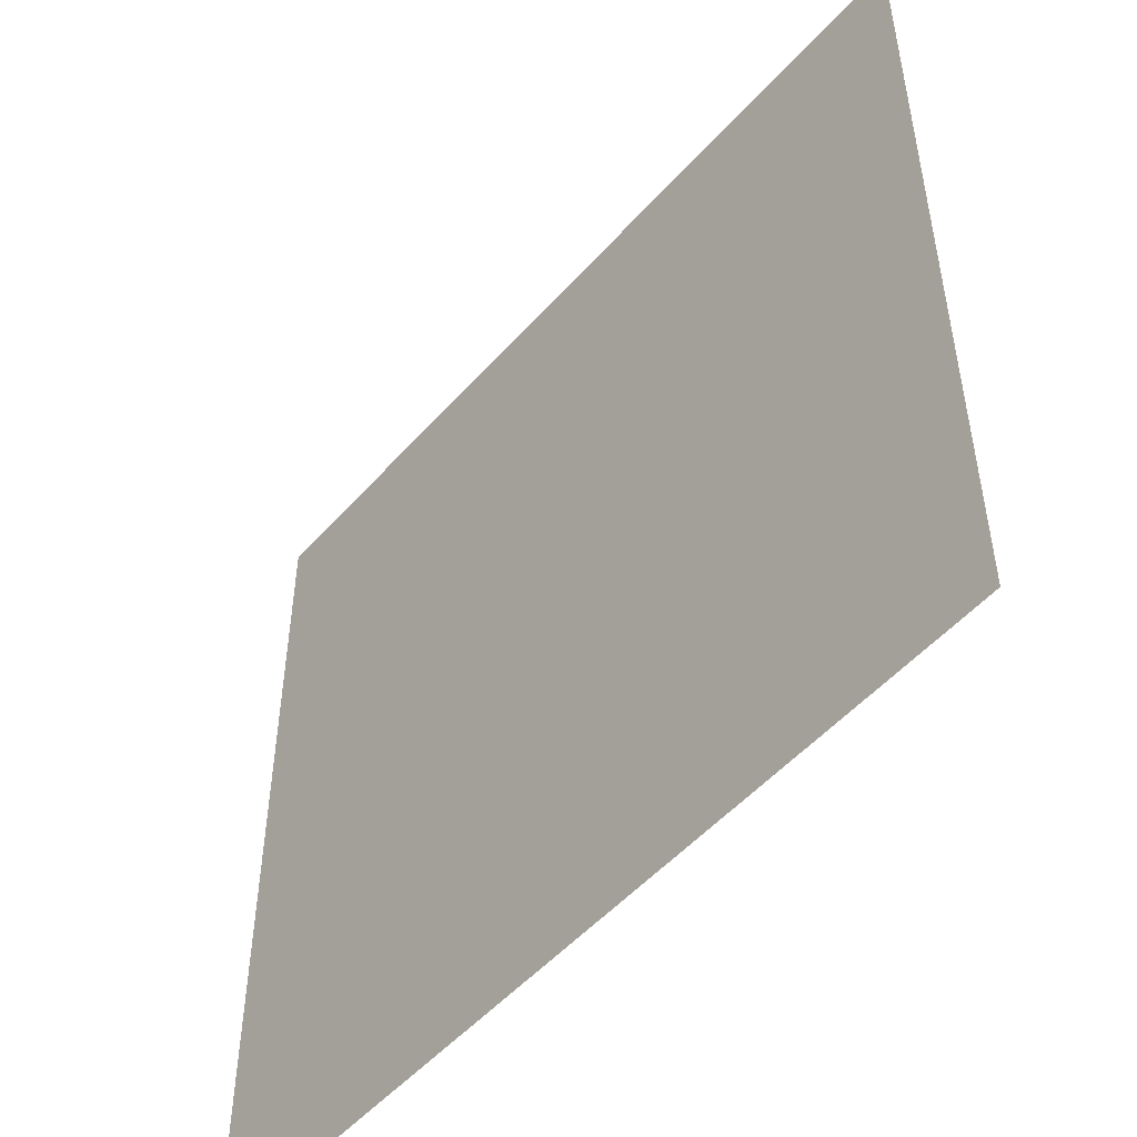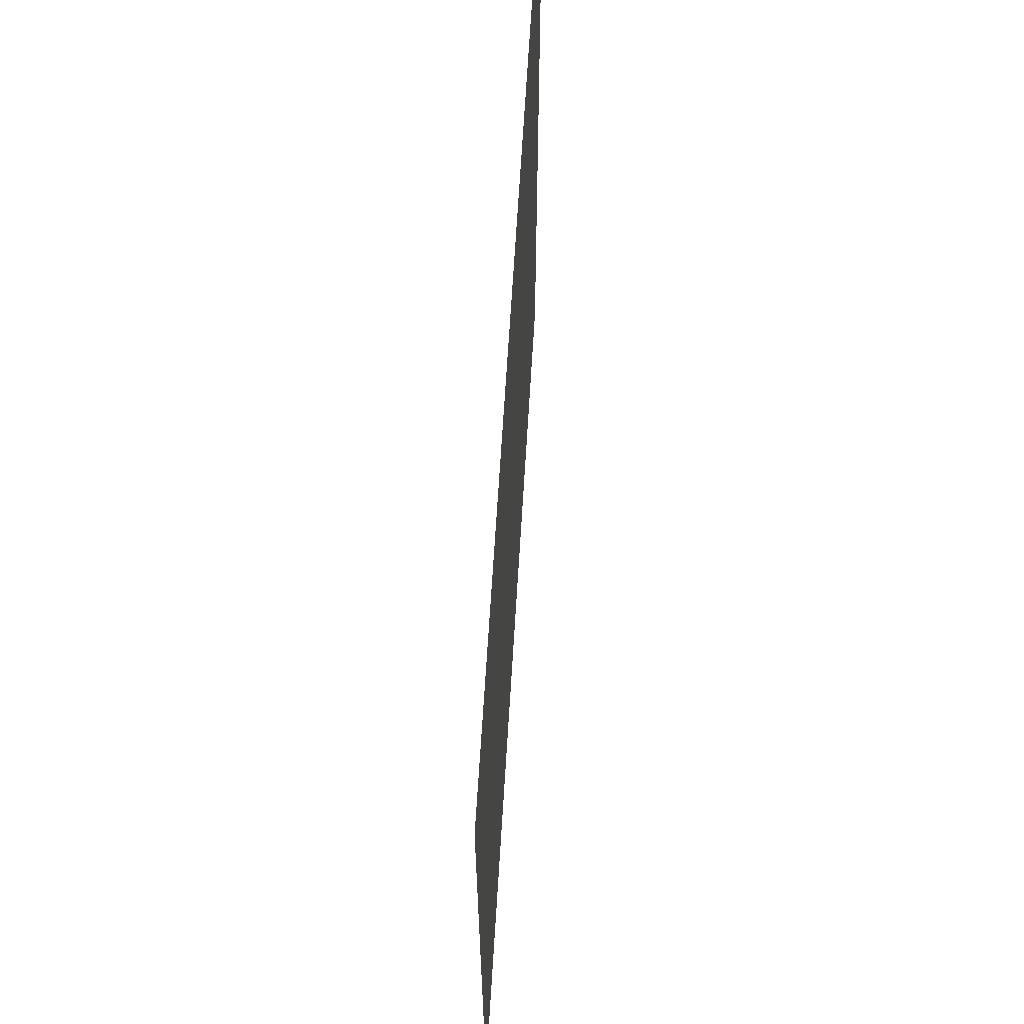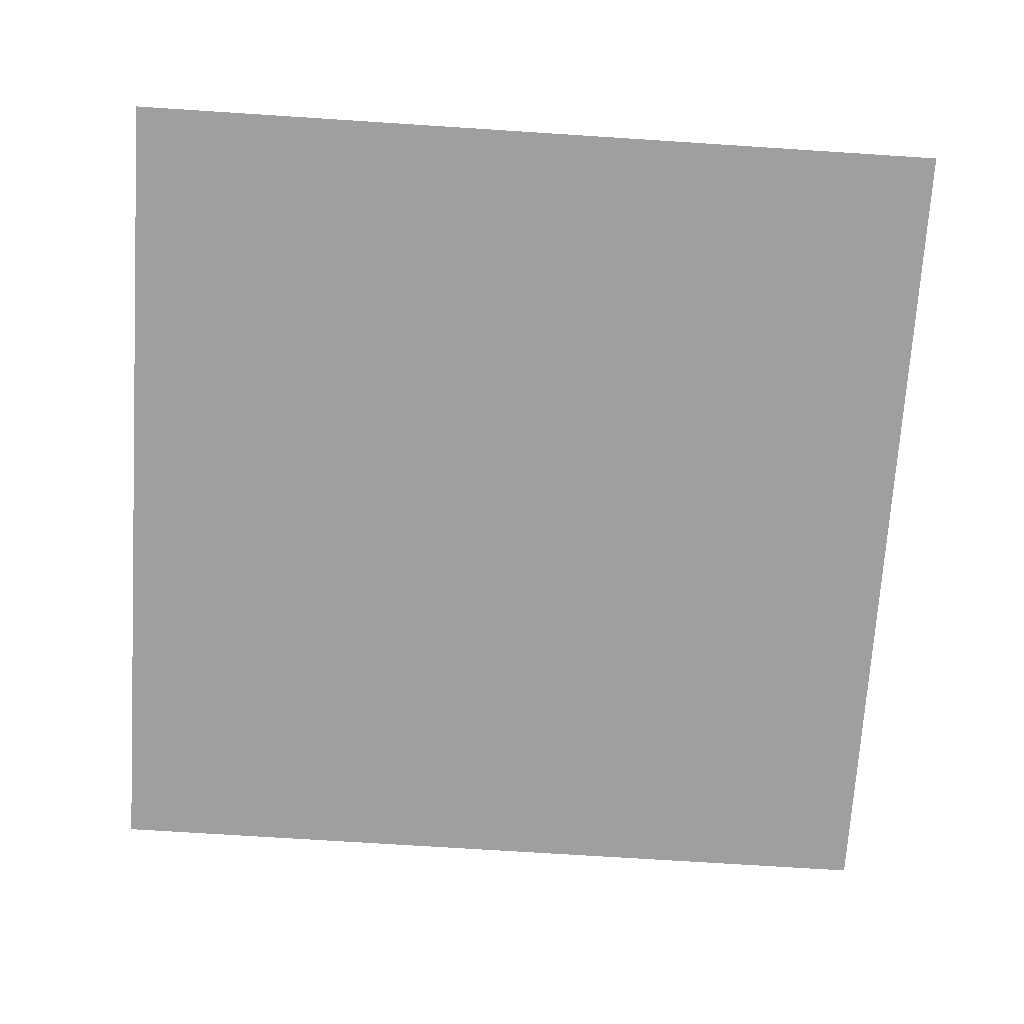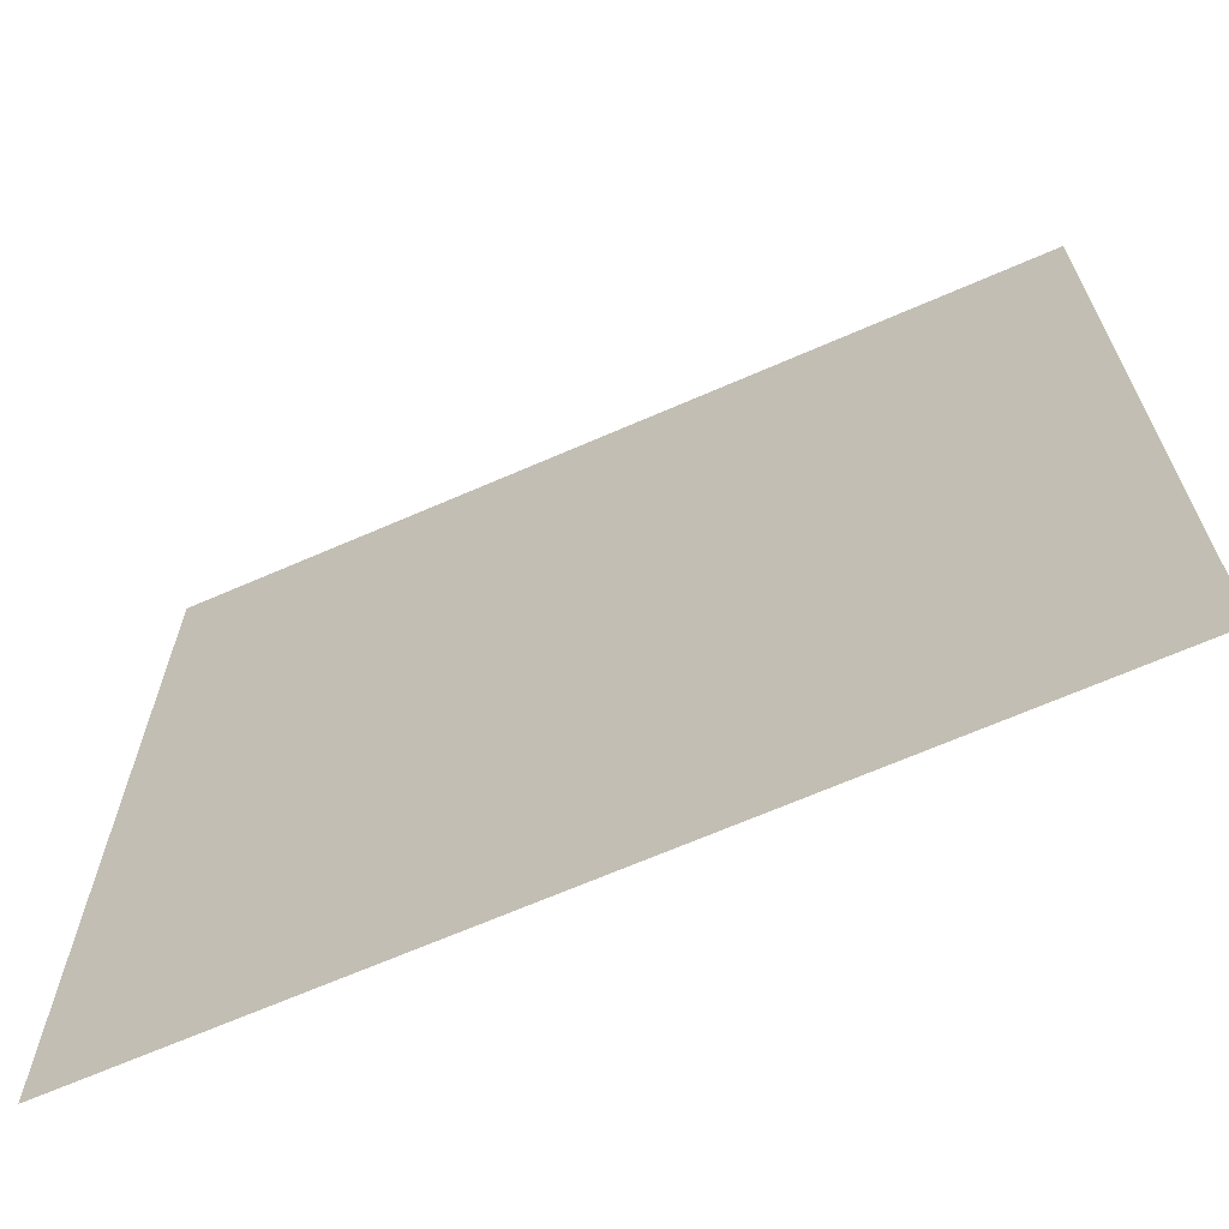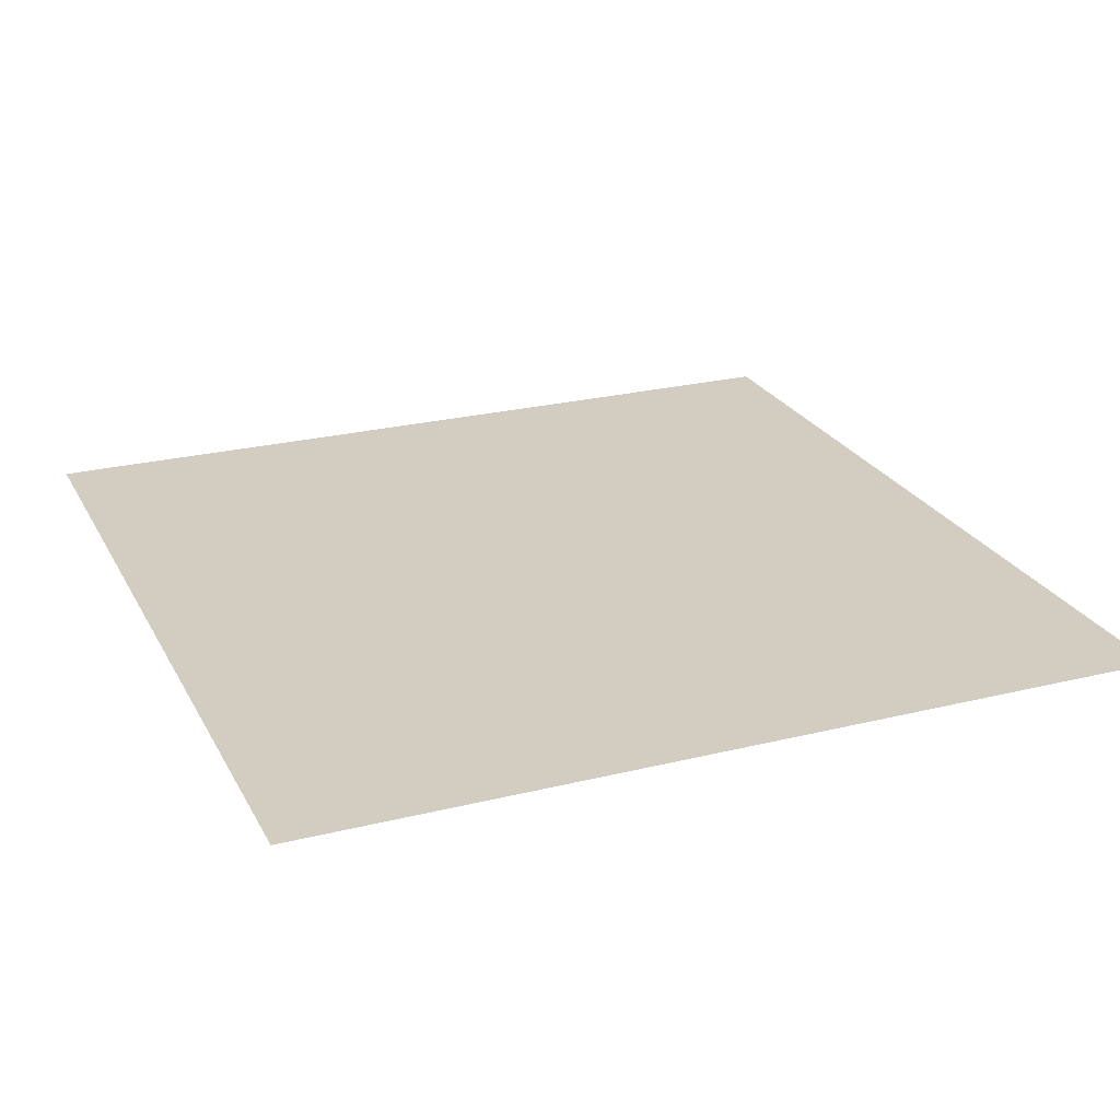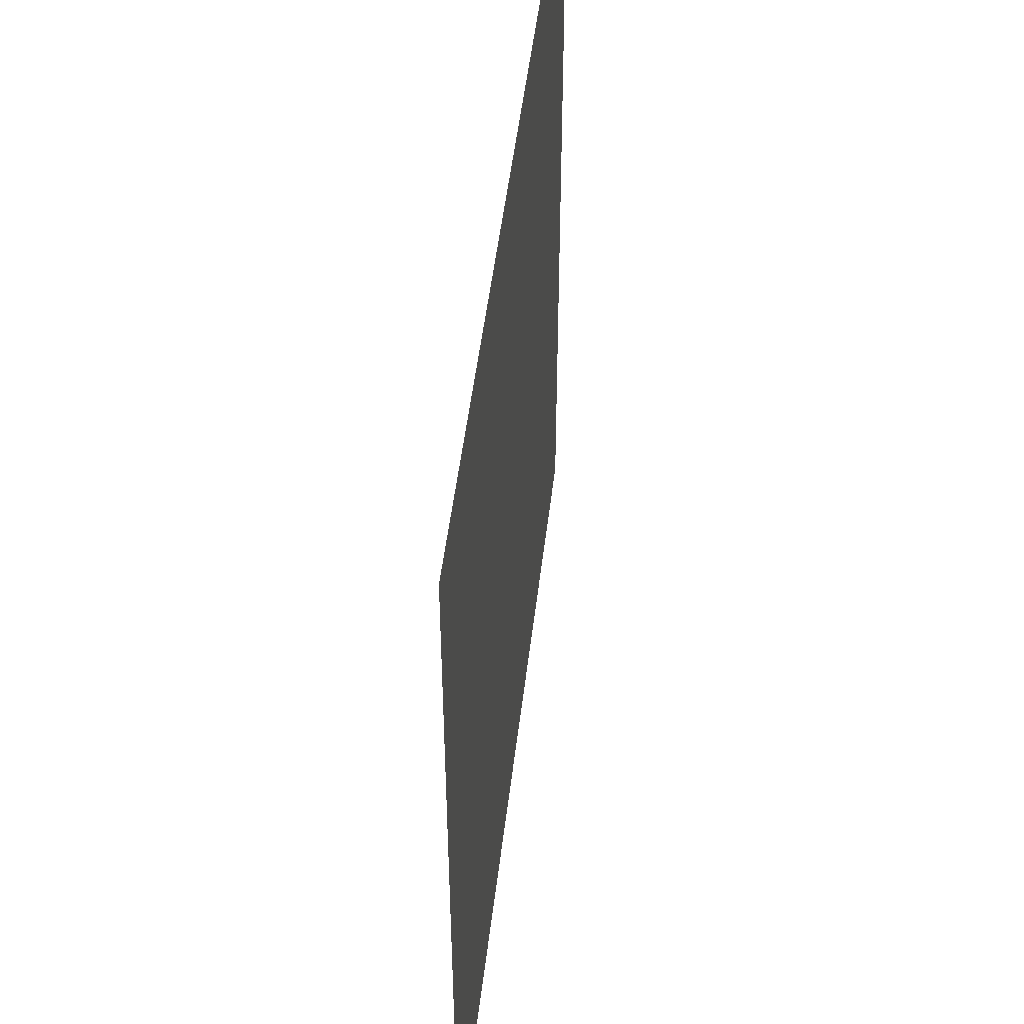
<metadata>
{"format":"obj","ext":"obj","renderer":"f3d","projection":"perspective","resolution":1024,"background":"white","views":[{"elev":-51.3,"azim":50.0,"up":"+Z"},{"elev":66.9,"azim":93.5,"up":"+Z"},{"elev":-71.5,"azim":176.3,"up":"+Y"},{"elev":-67.5,"azim":23.6,"up":"+Z"},{"elev":24.5,"azim":67.8,"up":"+Y"},{"elev":49.9,"azim":-83.3,"up":"+Z"}]}
</metadata>
<code>
o Plane
v -10.02 0 10.02
v 10.02 0 10.02
v -10.02 0 -10.02
v 10.02 0 -10.02
f 1 2 4 3

</code>
